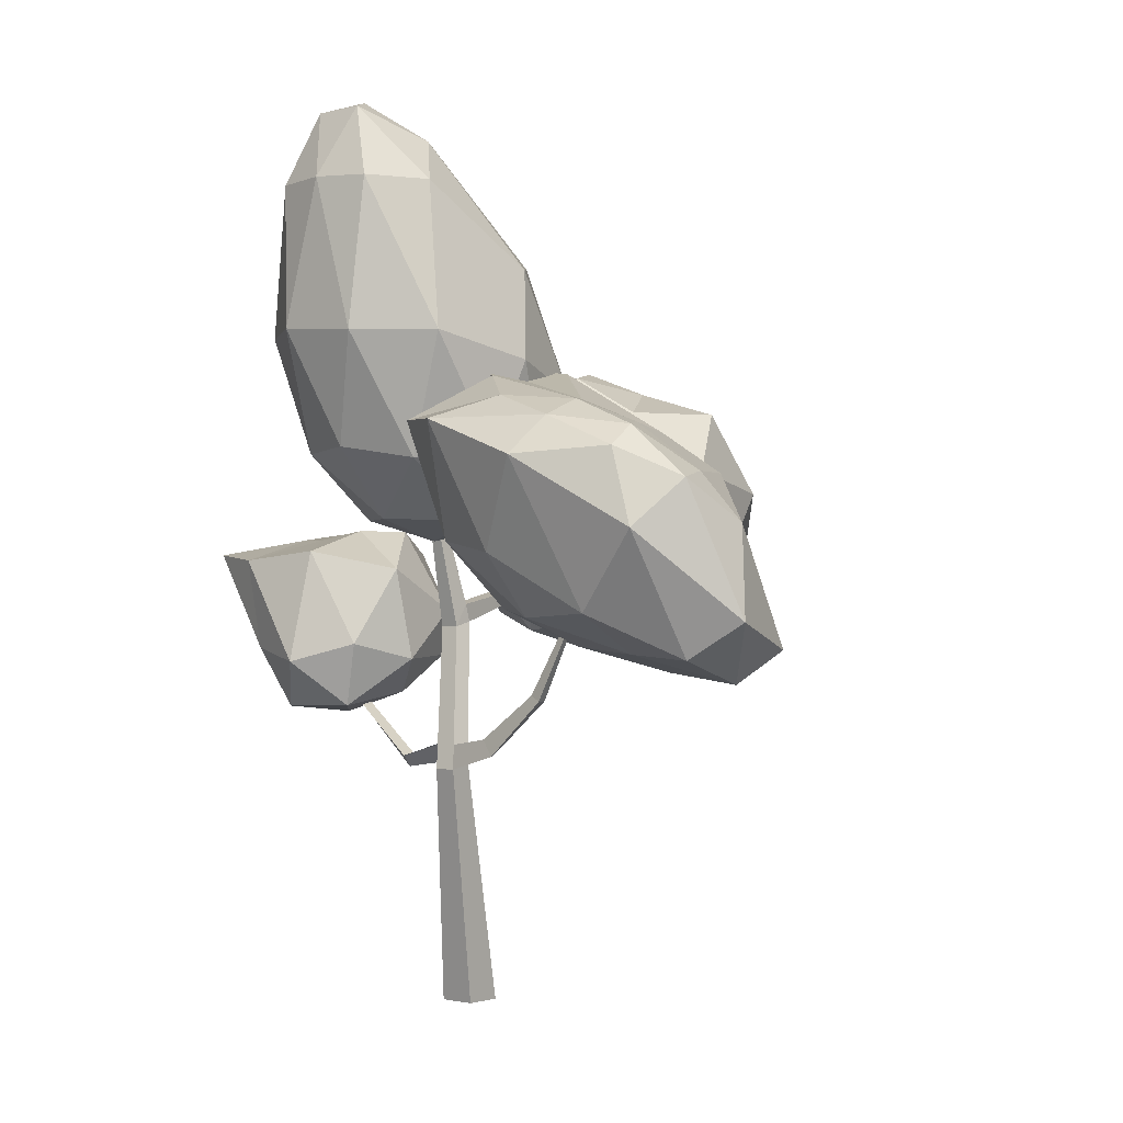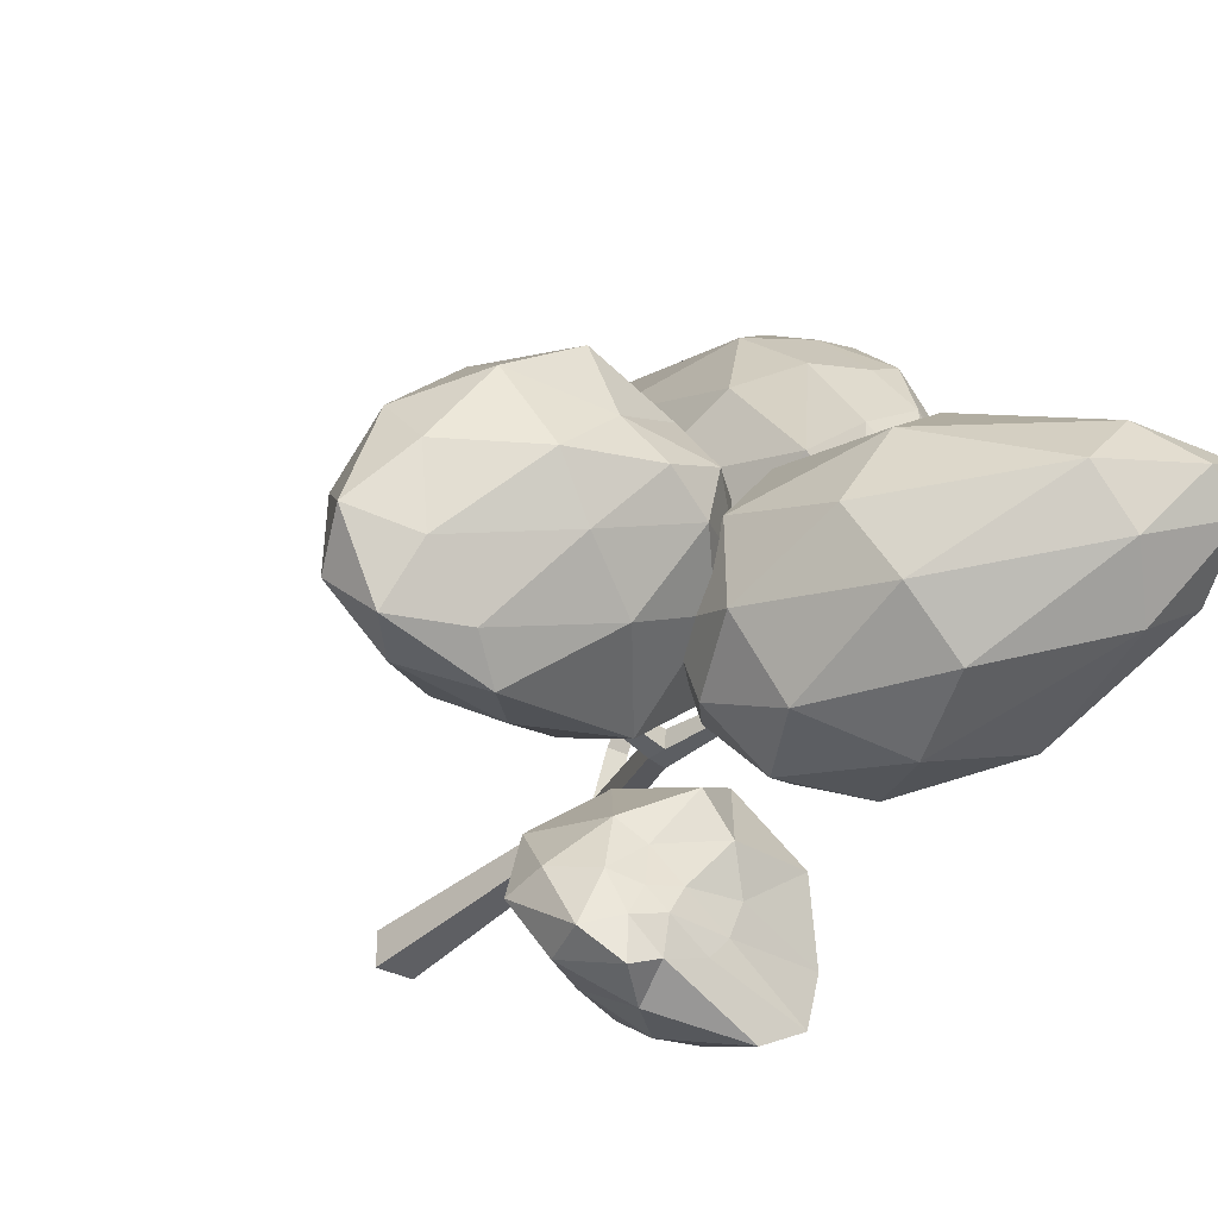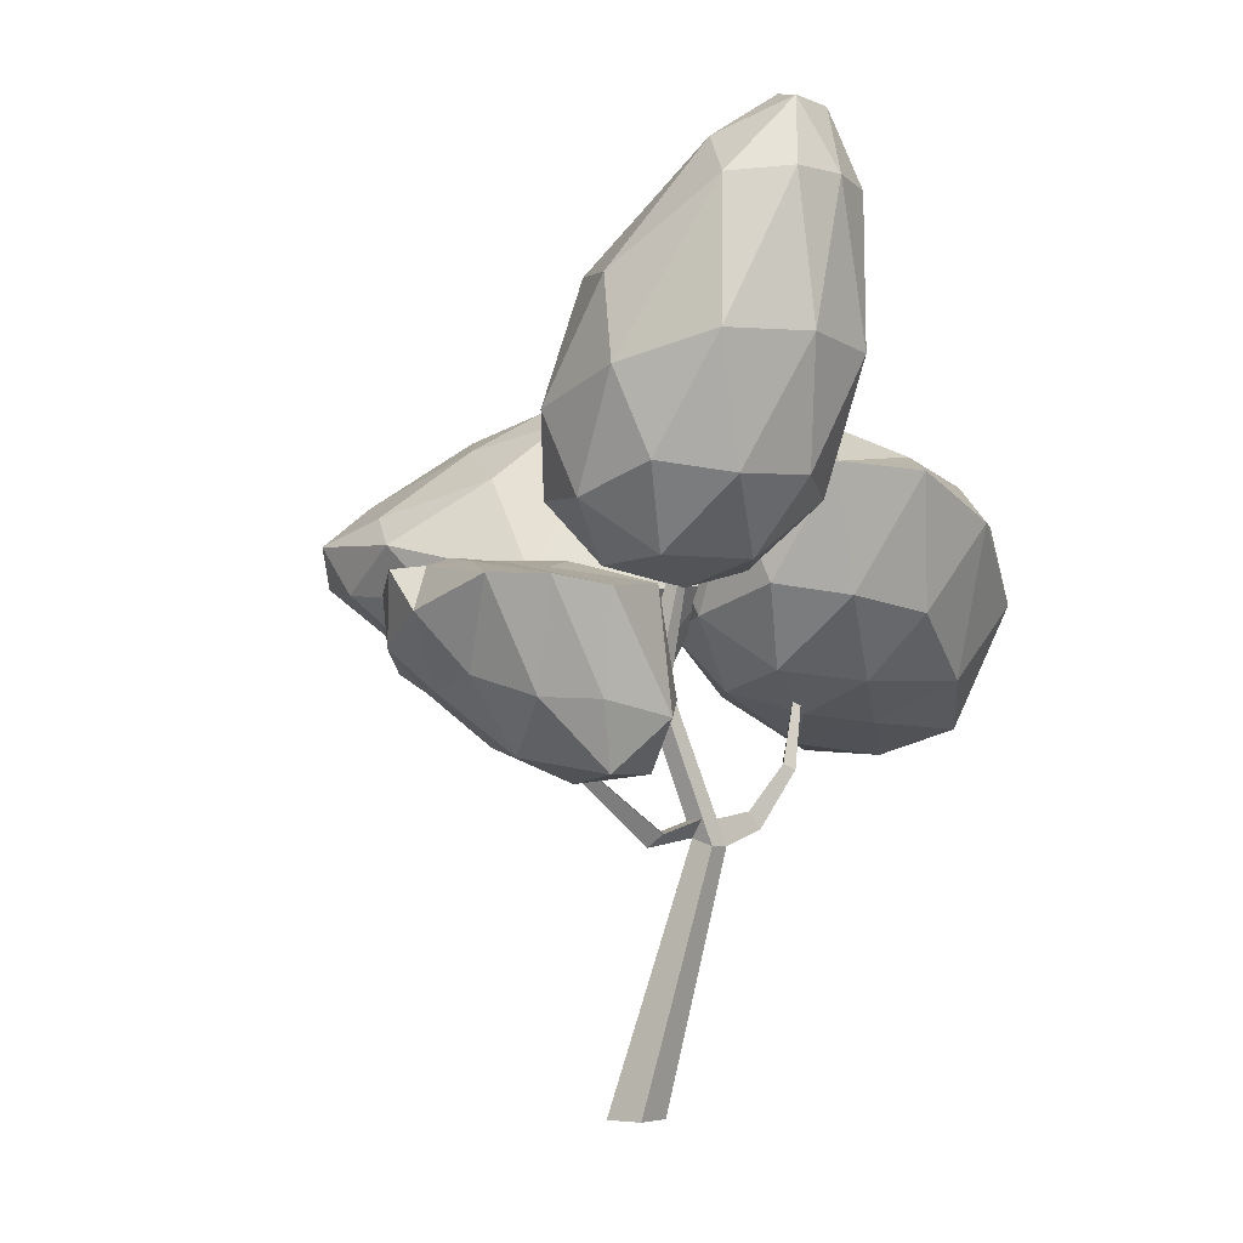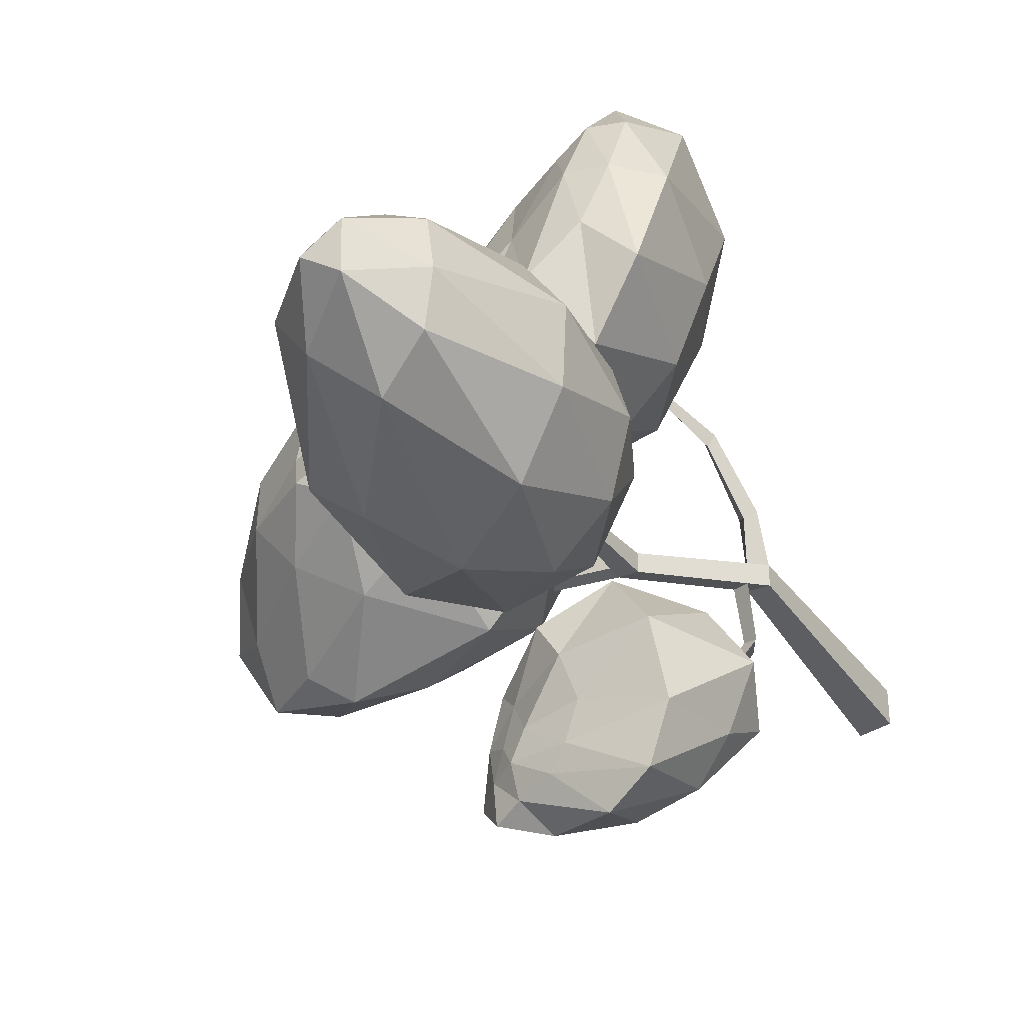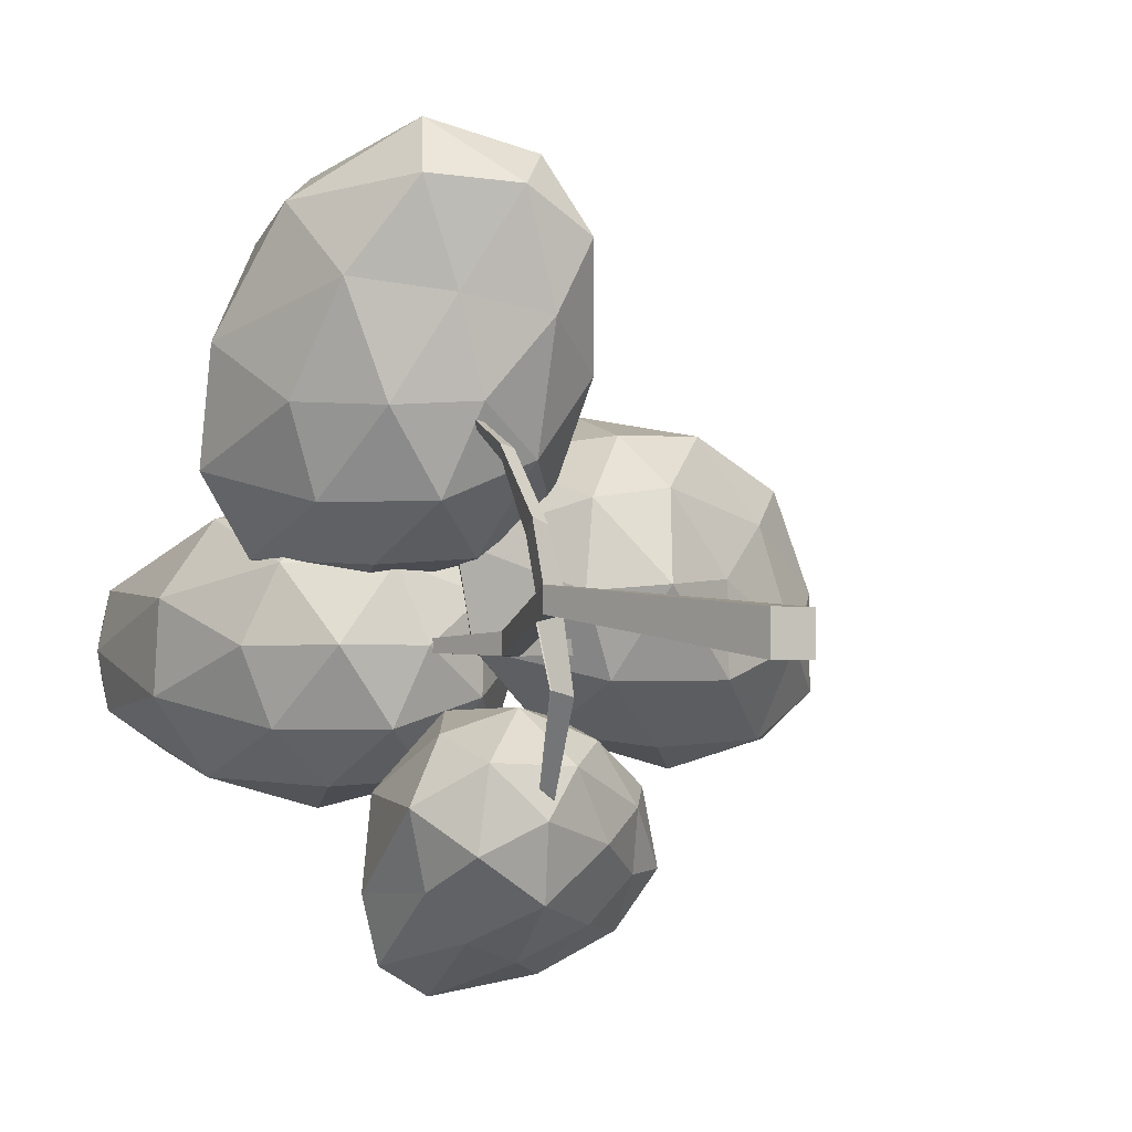
<metadata>
{"format":"obj","ext":"obj","renderer":"f3d","projection":"perspective","resolution":1024,"background":"white","views":[{"elev":-1.0,"azim":-49.2,"up":"+Y"},{"elev":-37.1,"azim":147.3,"up":"+Z"},{"elev":-4.8,"azim":-144.0,"up":"+Y"},{"elev":-32.5,"azim":-134.9,"up":"+Z"},{"elev":-2.8,"azim":-28.8,"up":"+Z"}]}
</metadata>
<code>
o Icosphere
v -0.1712 1.533 0.000283
v -0.02628 1.636 0.1047
v -0.2338 1.658 0.1692
v -0.359 1.661 0.000283
v -0.2397 1.67 -0.1687
v -0.02797 1.643 -0.1041
v -0.1648 1.91 0.1678
v -0.3902 2.025 0.0779
v -0.3911 2.026 -0.07688
v -0.1682 1.909 -0.167
v -0.03386 1.893 0.000283
v -0.3138 2.144 0.000282
v -0.2021 1.561 0.09958
v -0.08618 1.56 0.06165
v -0.1183 1.624 0.161
v -0.001753 1.627 0.000283
v -0.08739 1.561 -0.06109
v -0.2752 1.563 0.000283
v -0.3165 1.644 0.09958
v -0.2043 1.564 -0.09902
v -0.3209 1.656 -0.09902
v -0.1226 1.635 -0.1604
v 0.00821 1.748 0.06165
v 0.007114 1.748 -0.06109
v -0.1972 1.78 0.1989
v -0.06255 1.743 0.161
v -0.403 1.815 0.06089
v -0.3312 1.814 0.1603
v -0.3357 1.822 -0.159
v -0.4054 1.825 -0.05991
v -0.06628 1.749 -0.1604
v -0.2024 1.787 -0.1983
v -0.08381 1.926 0.09892
v -0.3152 2.022 0.1284
v -0.4055 2.028 0.000283
v -0.3167 2.019 -0.1281
v -0.08505 1.923 -0.0984
v -0.2608 2.088 0.07331
v -0.2033 2.085 0.000282
v -0.3633 2.128 0.03648
v -0.3637 2.126 -0.03591
v -0.261 2.083 -0.07329
v -0.3633 2.128 0.03648
v -0.2608 2.088 0.07331
v -0.3152 2.022 0.1284
f 1 14 13
f 2 14 16
f 1 13 18
f 1 18 20
f 1 20 17
f 2 16 23
f 3 15 25
f 4 19 27
f 5 21 29
f 6 22 31
f 2 23 26
f 3 25 28
f 4 27 30
f 5 29 32
f 6 31 24
f 7 33 38
f 8 34 40
f 9 35 41
f 10 36 42
f 11 37 39
f 39 42 12
f 39 37 42
f 37 10 42
f 42 41 12
f 42 36 41
f 36 9 41
f 41 40 12
f 41 35 40
f 35 8 40
f 40 38 12
f 34 38 44 45
f 34 7 38
f 38 39 12
f 38 33 39
f 33 11 39
f 24 37 11
f 24 31 37
f 31 10 37
f 32 36 10
f 32 29 36
f 29 9 36
f 30 35 9
f 30 27 35
f 27 8 35
f 28 34 8
f 28 25 34
f 25 7 34
f 26 33 7
f 26 23 33
f 23 11 33
f 31 32 10
f 31 22 32
f 22 5 32
f 29 30 9
f 29 21 30
f 21 4 30
f 27 28 8
f 27 19 28
f 19 3 28
f 25 26 7
f 25 15 26
f 15 2 26
f 23 24 11
f 23 16 24
f 16 6 24
f 17 22 6
f 17 20 22
f 20 5 22
f 20 21 5
f 20 18 21
f 18 4 21
f 18 19 4
f 18 13 19
f 13 3 19
f 16 17 6
f 16 14 17
f 14 1 17
f 13 15 3
f 13 14 15
f 14 2 15
f 43 45 44
f 40 34 45 43
f 38 40 43 44
o Cube
v -0.06985 0.8678 -0.02665
v -0.06985 0.8678 0.02665
v -0.1232 0.8678 0.02665
v -0.1232 0.8678 -0.02665
v -0.164 1.22 0.02695
v -0.164 1.22 0.05906
v -0.1944 1.209 0.05906
v -0.1944 1.209 0.02695
v -0.1124 1.418 -0.01409
v -0.1124 1.418 0.01409
v -0.1396 1.411 -0.01409
v -0.1396 1.411 0.01409
v -0.1764 1.628 -0.005045
v -0.1764 1.628 0.005046
v -0.1865 1.628 -0.005045
v -0.1865 1.628 0.005045
v -0.1191 1.442 -0.0137
v -0.1194 1.443 0.01368
v -0.0107 1.454 -0.01098
v -0.01502 1.447 0.005708
v -0.01587 1.469 -0.005583
v -0.02028 1.463 0.01084
v 0.08543 1.481 0.02854
v 0.09425 1.475 0.03544
v 0.08288 1.487 0.03794
v 0.09133 1.481 0.04503
v -0.185 1.244 0.01989
v -0.185 1.244 0.05137
v -0.1584 1.241 0.02249
v -0.1832 1.244 0.02011
v -0.1722 1.239 0.1268
v -0.1965 1.23 0.1337
v -0.1919 1.254 0.1148
v -0.177 1.31 0.2158
v -0.1954 1.31 0.2212
v -0.1887 1.317 0.2019
v -0.1684 1.429 0.2667
v -0.1772 1.431 0.2689
v -0.1734 1.432 0.2592
v -0.1556 1.223 -0.05149
v -0.1575 1.207 -0.06239
v -0.1779 1.224 -0.05496
v -0.1764 1.224 -0.05482
v -0.1357 1.295 -0.1615
v -0.1357 1.291 -0.1761
v -0.1535 1.294 -0.1636
v -0.1523 1.294 -0.1636
v -0.1411 1.353 -0.1795
v -0.1411 1.351 -0.1883
v -0.1519 1.353 -0.1807
v -0.1511 1.353 -0.1807
f 46 47 48 49
f 53 52 73 72
f 46 50 51 47
f 47 51 52 48
f 48 52 53 49
f 50 46 49 53
f 57 63 59 61
f 50 75 88 86
f 51 73 78 76
f 51 50 74 54 55
f 58 60 61 59
f 63 55 65 67
f 56 57 61 60
f 54 56 62
f 65 64 68 69
f 63 57 55
f 62 56 60 58
f 63 62 58 59
f 55 54 64 65
f 62 63 67 66
f 54 62 66 64
f 69 68 70 71
f 66 67 71 70
f 64 66 70 68
f 67 65 69 71
f 76 78 81 79
f 74 72 56 54
f 72 75 50 53
f 72 73 57 56
f 73 51 55 57
f 73 52 77 78
f 52 51 76 77
f 79 81 84 82
f 78 77 80 81
f 77 76 79 80
f 83 82 84
f 81 80 83 84
f 80 79 82 83
f 86 88 92 90
f 74 50 86 85
f 75 72 87 88
f 72 74 85 87
f 92 91 95 96
f 85 86 90 89
f 88 87 91 92
f 87 85 89 91
f 94 96 95 93
f 91 89 93 95
f 90 92 96 94
f 89 90 94 93
o Icosphere.001
v -0.1749 1.385 0.276
v -0.055 1.345 0.4674
v -0.2617 1.371 0.5289
v -0.363 1.511 0.2771
v -0.2397 1.543 0.0943
v -0.03167 1.495 0.1717
v -0.2041 1.547 0.5738
v -0.3497 1.643 0.4781
v -0.3368 1.718 0.2784
v -0.1667 1.777 0.09846
v -0.04769 1.687 0.3113
v -0.2599 1.68 0.4446
v -0.2121 1.377 0.3973
v -0.1006 1.35 0.3747
v -0.1462 1.338 0.5209
v -0.01656 1.415 0.3147
v -0.0908 1.415 0.2137
v -0.2771 1.425 0.2699
v -0.3314 1.431 0.4145
v -0.2043 1.437 0.164
v -0.3209 1.528 0.164
v -0.1226 1.507 0.1027
v -0.02116 1.453 0.4266
v -0.00359 1.56 0.239
v -0.2379 1.421 0.6034
v -0.1033 1.383 0.5654
v -0.4093 1.634 0.3562
v -0.3569 1.539 0.5135
v -0.3348 1.693 0.1048
v -0.4021 1.687 0.2083
v -0.06708 1.618 0.1053
v -0.2024 1.659 0.06464
v -0.1147 1.617 0.4722
v -0.2967 1.603 0.5548
v -0.3575 1.687 0.3761
v -0.272 1.753 0.2052
v -0.08884 1.769 0.1805
v -0.2334 1.614 0.5293
v -0.1738 1.67 0.4218
v -0.3079 1.672 0.4756
v -0.3014 1.71 0.3794
v -0.2157 1.718 0.3164
v -0.3079 1.672 0.4756
v -0.2334 1.614 0.5293
v -0.2967 1.603 0.5548
f 97 110 109
f 98 110 112
f 97 109 114
f 97 114 116
f 97 116 113
f 98 112 119
f 99 111 121
f 100 115 123
f 101 117 125
f 102 118 127
f 98 119 122
f 99 121 124
f 100 123 126
f 101 125 128
f 102 127 120
f 103 129 134
f 104 130 136
f 105 131 137
f 106 132 138
f 107 133 135
f 135 138 108
f 135 133 138
f 133 106 138
f 138 137 108
f 138 132 137
f 132 105 137
f 137 136 108
f 137 131 136
f 131 104 136
f 136 134 108
f 130 134 140 141
f 130 103 134
f 134 135 108
f 134 129 135
f 129 107 135
f 120 133 107
f 120 127 133
f 127 106 133
f 128 132 106
f 128 125 132
f 125 105 132
f 126 131 105
f 126 123 131
f 123 104 131
f 124 130 104
f 124 121 130
f 121 103 130
f 122 129 103
f 122 119 129
f 119 107 129
f 127 128 106
f 127 118 128
f 118 101 128
f 125 126 105
f 125 117 126
f 117 100 126
f 123 124 104
f 123 115 124
f 115 99 124
f 121 122 103
f 121 111 122
f 111 98 122
f 119 120 107
f 119 112 120
f 112 102 120
f 113 118 102
f 113 116 118
f 116 101 118
f 116 117 101
f 116 114 117
f 114 100 117
f 114 115 100
f 114 109 115
f 109 99 115
f 112 113 102
f 112 110 113
f 110 97 113
f 109 111 99
f 109 110 111
f 110 98 111
f 139 141 140
f 136 130 141 139
f 134 136 139 140
o Icosphere.002
v 0.1805 1.436 0.08199
v 0.3116 1.534 0.1992
v 0.05692 1.485 0.255
v -0.03232 1.405 0.06288
v 0.1338 1.523 -0.1217
v 0.3804 1.558 -0.05289
v 0.1633 1.723 0.2462
v -0.03809 1.698 0.1369
v -0.0225 1.684 -0.01632
v 0.2407 1.64 -0.1121
v 0.3393 1.685 0.06385
v 0.103 1.79 0.06055
v 0.1021 1.438 0.1905
v 0.2606 1.489 0.1525
v 0.1853 1.512 0.2614
v 0.3715 1.545 0.07098
v 0.3103 1.484 0.003858
v 0.07005 1.379 0.07178
v -0.01323 1.422 0.1739
v 0.1743 1.421 -0.04051
v 0.0164 1.431 -0.04234
v 0.2894 1.54 -0.113
v 0.3558 1.628 0.1403
v 0.4026 1.628 -0.009421
v 0.07968 1.637 0.2923
v 0.2474 1.608 0.2602
v -0.1295 1.55 0.1252
v -0.06383 1.616 0.2388
v -0.006848 1.55 -0.1039
v -0.1143 1.533 -0.002793
v 0.3397 1.608 -0.1129
v 0.1939 1.598 -0.1499
v 0.2691 1.716 0.1726
v 0.05099 1.723 0.1881
v -0.05371 1.685 0.06183
v 0.08334 1.685 -0.07036
v 0.3182 1.665 -0.04194
v 0.1445 1.758 0.1303
v 0.2191 1.758 0.05589
v 0.03076 1.777 0.09721
v 0.04029 1.766 0.02603
v 0.1652 1.733 -0.01424
v 0.03076 1.777 0.09721
v 0.1445 1.758 0.1303
v 0.05099 1.723 0.1881
f 142 155 154
f 143 155 157
f 142 154 159
f 142 159 161
f 142 161 158
f 143 157 164
f 144 156 166
f 145 160 168
f 146 162 170
f 147 163 172
f 143 164 167
f 144 166 169
f 145 168 171
f 146 170 173
f 147 172 165
f 148 174 179
f 149 175 181
f 150 176 182
f 151 177 183
f 152 178 180
f 180 183 153
f 180 178 183
f 178 151 183
f 183 182 153
f 183 177 182
f 177 150 182
f 182 181 153
f 182 176 181
f 176 149 181
f 181 179 153
f 175 179 185 186
f 175 148 179
f 179 180 153
f 179 174 180
f 174 152 180
f 165 178 152
f 165 172 178
f 172 151 178
f 173 177 151
f 173 170 177
f 170 150 177
f 171 176 150
f 171 168 176
f 168 149 176
f 169 175 149
f 169 166 175
f 166 148 175
f 167 174 148
f 167 164 174
f 164 152 174
f 172 173 151
f 172 163 173
f 163 146 173
f 170 171 150
f 170 162 171
f 162 145 171
f 168 169 149
f 168 160 169
f 160 144 169
f 166 167 148
f 166 156 167
f 156 143 167
f 164 165 152
f 164 157 165
f 157 147 165
f 158 163 147
f 158 161 163
f 161 146 163
f 161 162 146
f 161 159 162
f 159 145 162
f 159 160 145
f 159 154 160
f 154 144 160
f 157 158 147
f 157 155 158
f 155 142 158
f 154 156 144
f 154 155 156
f 155 143 156
f 184 186 185
f 181 175 186 184
f 179 181 184 185
o Icosphere.003
v -0.1474 1.283 -0.1994
v -0.03771 1.367 -0.111
v -0.2314 1.386 -0.1031
v -0.2523 1.378 -0.2803
v -0.1221 1.407 -0.3653
v 0.02435 1.395 -0.2679
v -0.0929 1.551 -0.1358
v -0.151 1.54 -0.2542
v -0.1041 1.542 -0.3399
v -0.006586 1.535 -0.3748
v 0.06103 1.475 -0.248
v -0.02449 1.542 -0.2774
v -0.2149 1.295 -0.1339
v -0.09422 1.312 -0.1393
v -0.1429 1.363 -0.07269
v 0.01497 1.366 -0.1886
v -0.04555 1.328 -0.2288
v -0.2303 1.293 -0.2374
v -0.2818 1.36 -0.1846
v -0.1359 1.313 -0.2948
v -0.2008 1.38 -0.3383
v -0.03624 1.391 -0.3241
v 0.04474 1.408 -0.1654
v 0.07285 1.42 -0.2629
v -0.171 1.495 -0.07684
v -0.05252 1.434 -0.08653
v -0.2706 1.508 -0.2875
v -0.2526 1.521 -0.1722
v -0.1801 1.519 -0.4103
v -0.2451 1.517 -0.3721
v 0.02893 1.445 -0.336
v -0.05467 1.483 -0.3864
v -0.00027 1.519 -0.1877
v -0.1326 1.553 -0.1906
v -0.1304 1.542 -0.3072
v -0.04874 1.539 -0.3562
v 0.04089 1.512 -0.3315
v -0.03543 1.534 -0.219
v 0.01544 1.526 -0.2612
v -0.06961 1.55 -0.2687
v -0.0479 1.552 -0.3089
v -0.004822 1.539 -0.317
v -0.06961 1.55 -0.2687
v -0.03543 1.534 -0.219
v -0.1326 1.553 -0.1906
f 187 200 199
f 188 200 202
f 187 199 204
f 187 204 206
f 187 206 203
f 188 202 209
f 189 201 211
f 190 205 213
f 191 207 215
f 192 208 217
f 188 209 212
f 189 211 214
f 190 213 216
f 191 215 218
f 192 217 210
f 193 219 224
f 194 220 226
f 195 221 227
f 196 222 228
f 197 223 225
f 225 228 198
f 225 223 228
f 223 196 228
f 228 227 198
f 228 222 227
f 222 195 227
f 227 226 198
f 227 221 226
f 221 194 226
f 226 224 198
f 220 224 230 231
f 220 193 224
f 224 225 198
f 224 219 225
f 219 197 225
f 210 223 197
f 210 217 223
f 217 196 223
f 218 222 196
f 218 215 222
f 215 195 222
f 216 221 195
f 216 213 221
f 213 194 221
f 214 220 194
f 214 211 220
f 211 193 220
f 212 219 193
f 212 209 219
f 209 197 219
f 217 218 196
f 217 208 218
f 208 191 218
f 215 216 195
f 215 207 216
f 207 190 216
f 213 214 194
f 213 205 214
f 205 189 214
f 211 212 193
f 211 201 212
f 201 188 212
f 209 210 197
f 209 202 210
f 202 192 210
f 203 208 192
f 203 206 208
f 206 191 208
f 206 207 191
f 206 204 207
f 204 190 207
f 204 205 190
f 204 199 205
f 199 189 205
f 202 203 192
f 202 200 203
f 200 187 203
f 199 201 189
f 199 200 201
f 200 188 201
f 229 231 230
f 226 220 231 229
f 224 226 229 230

</code>
